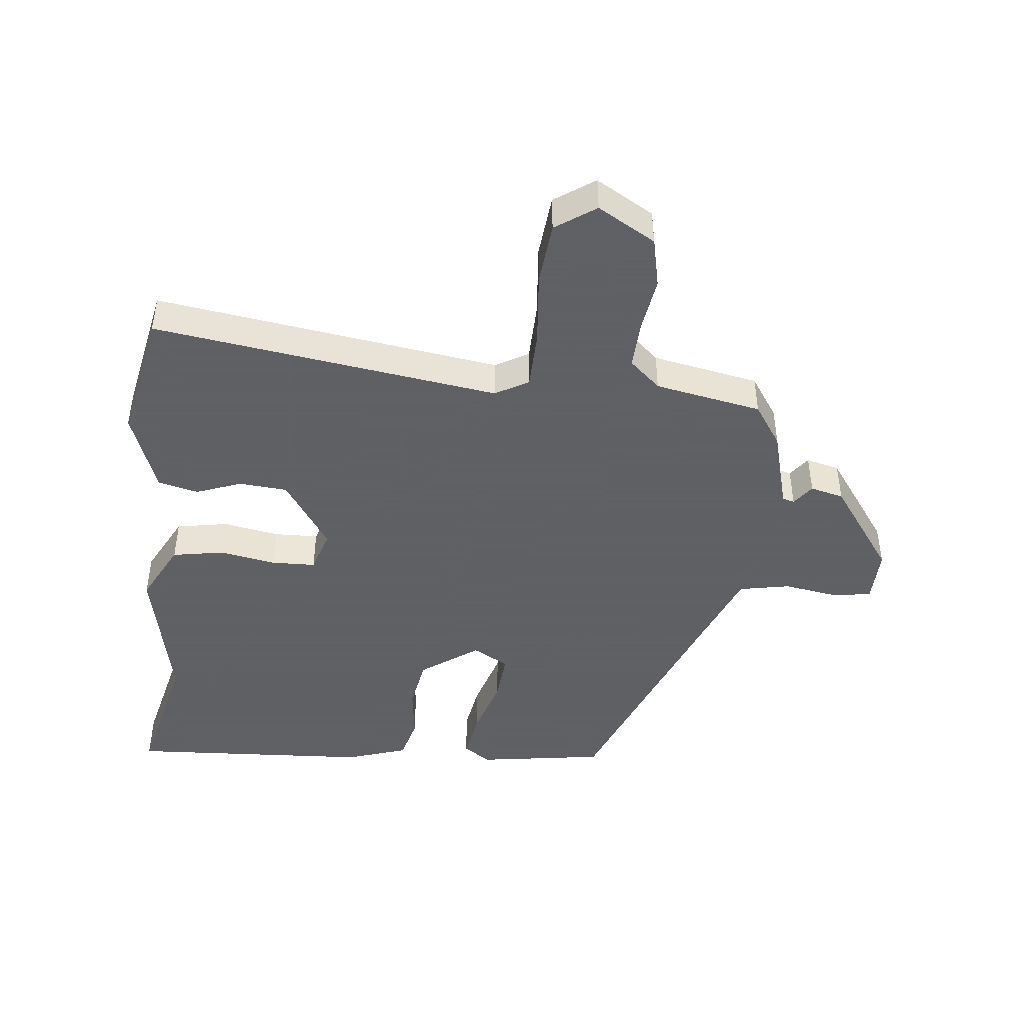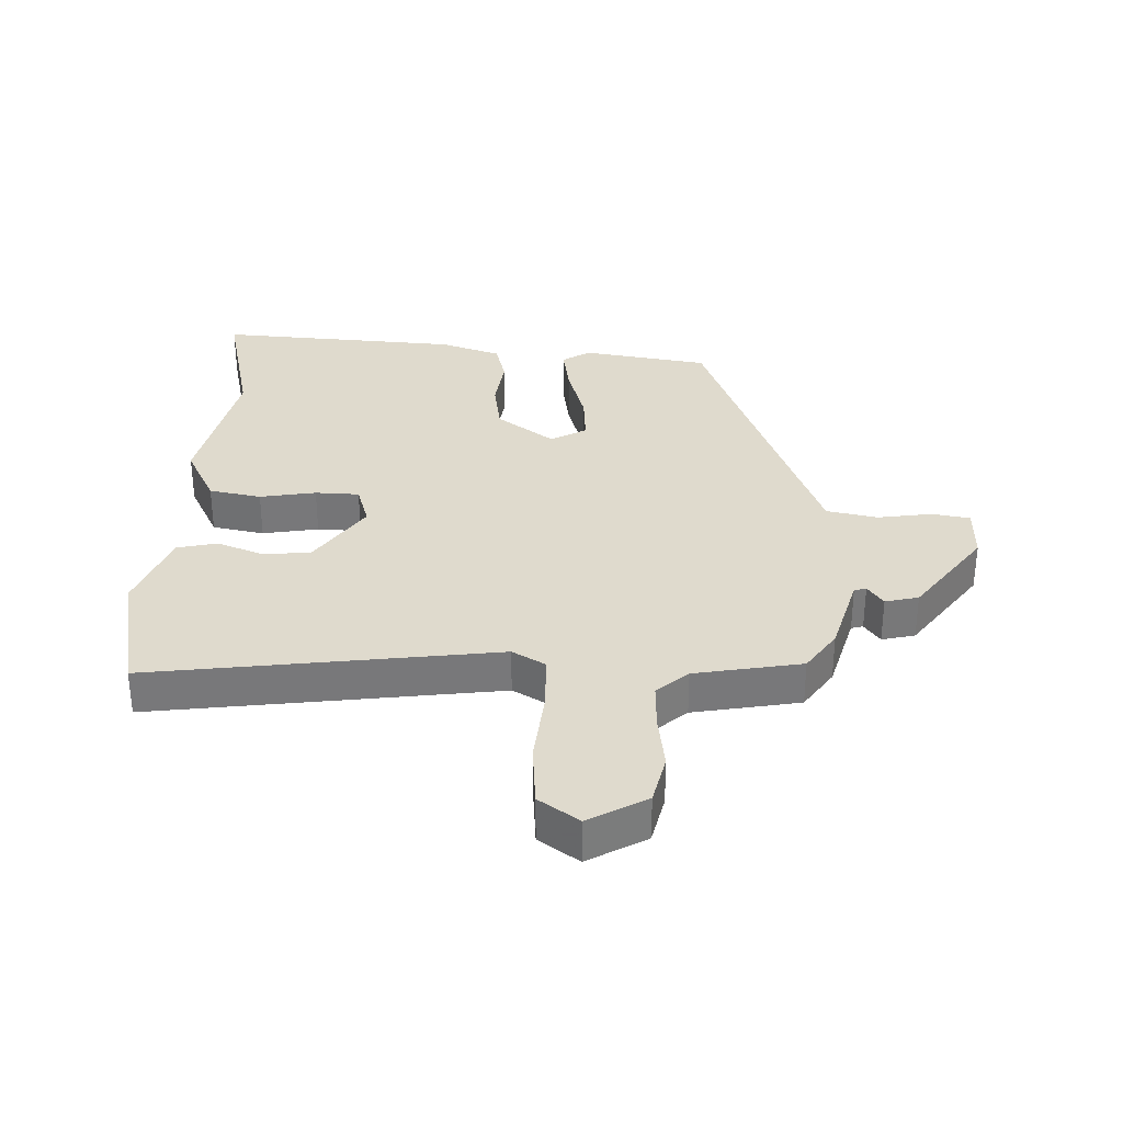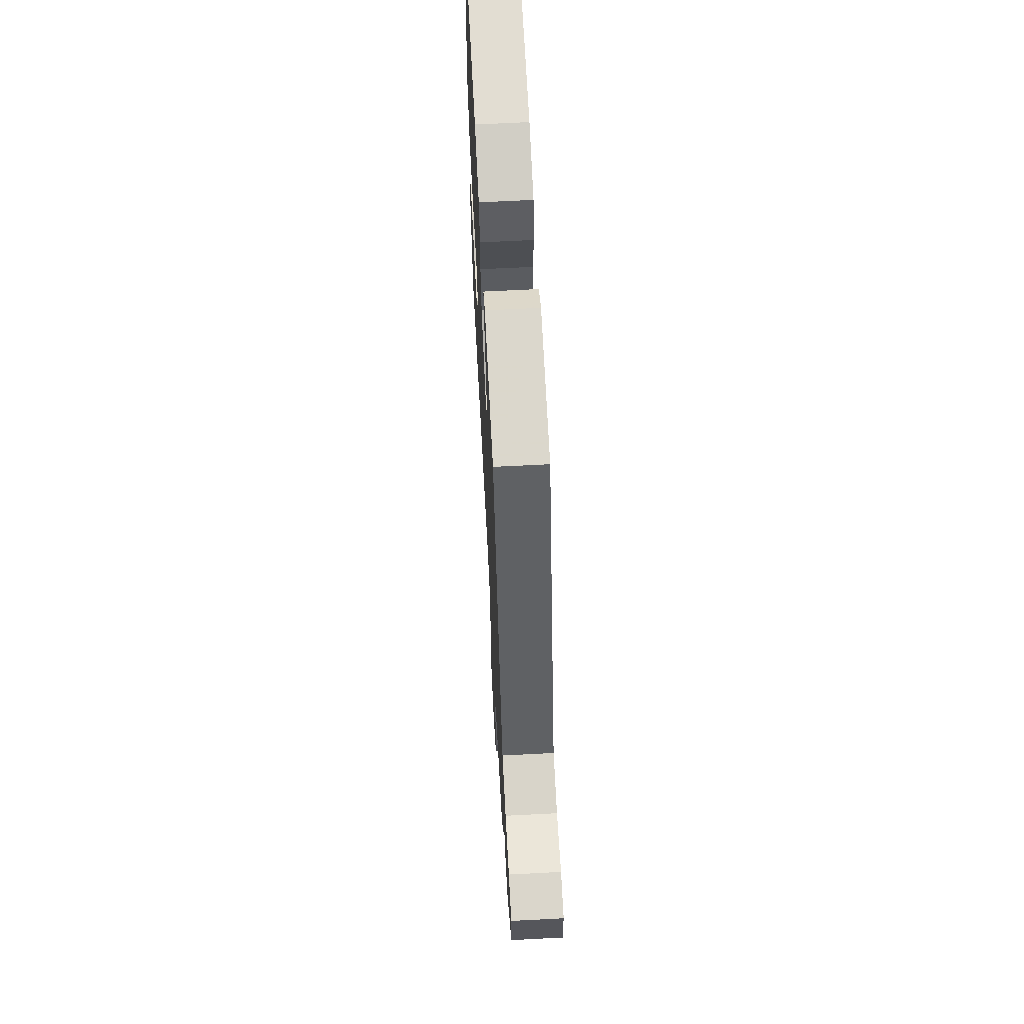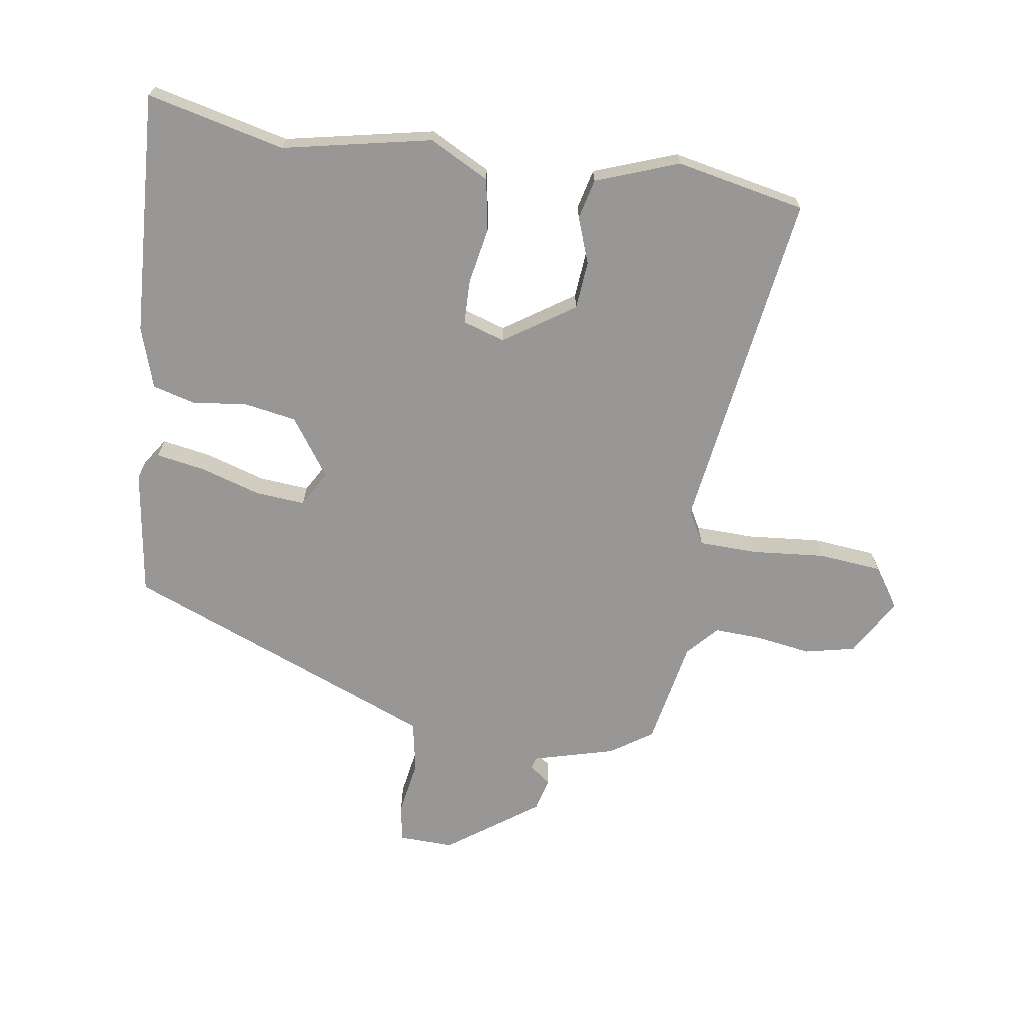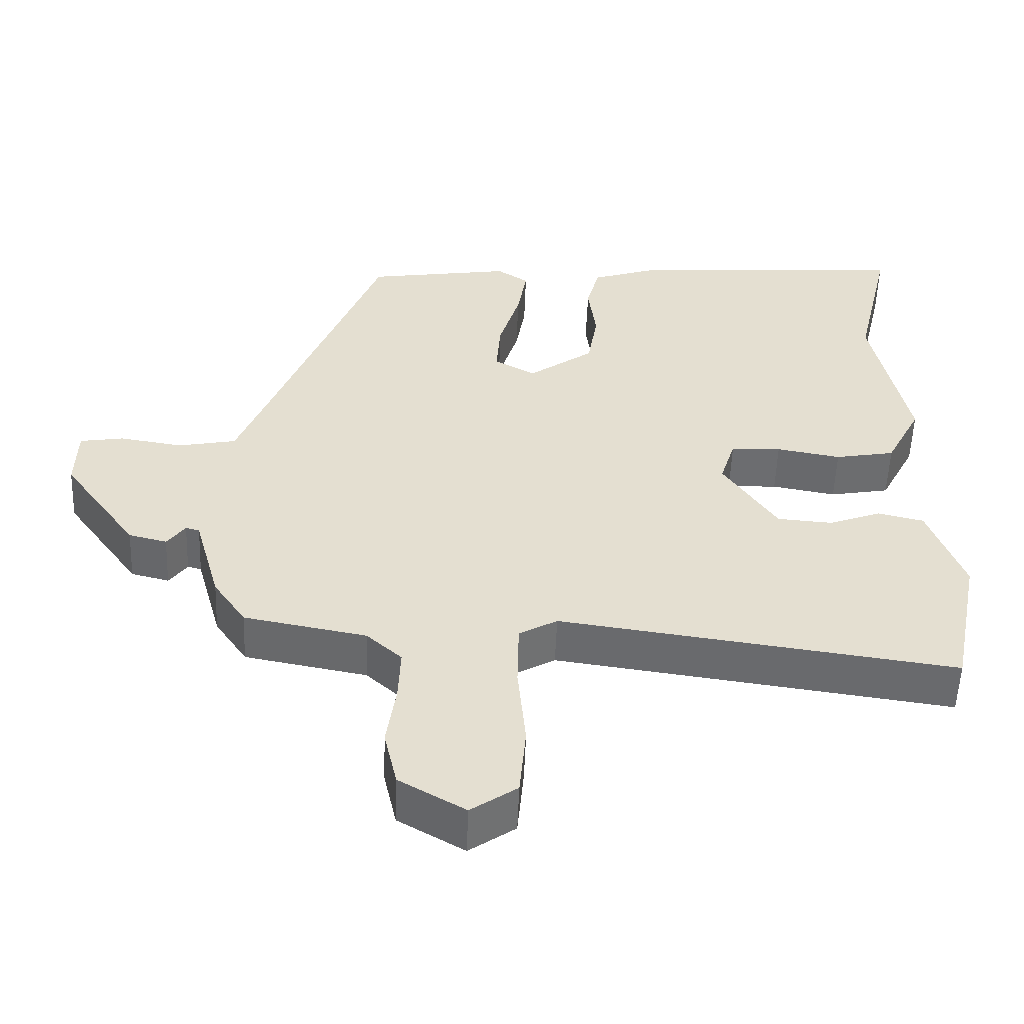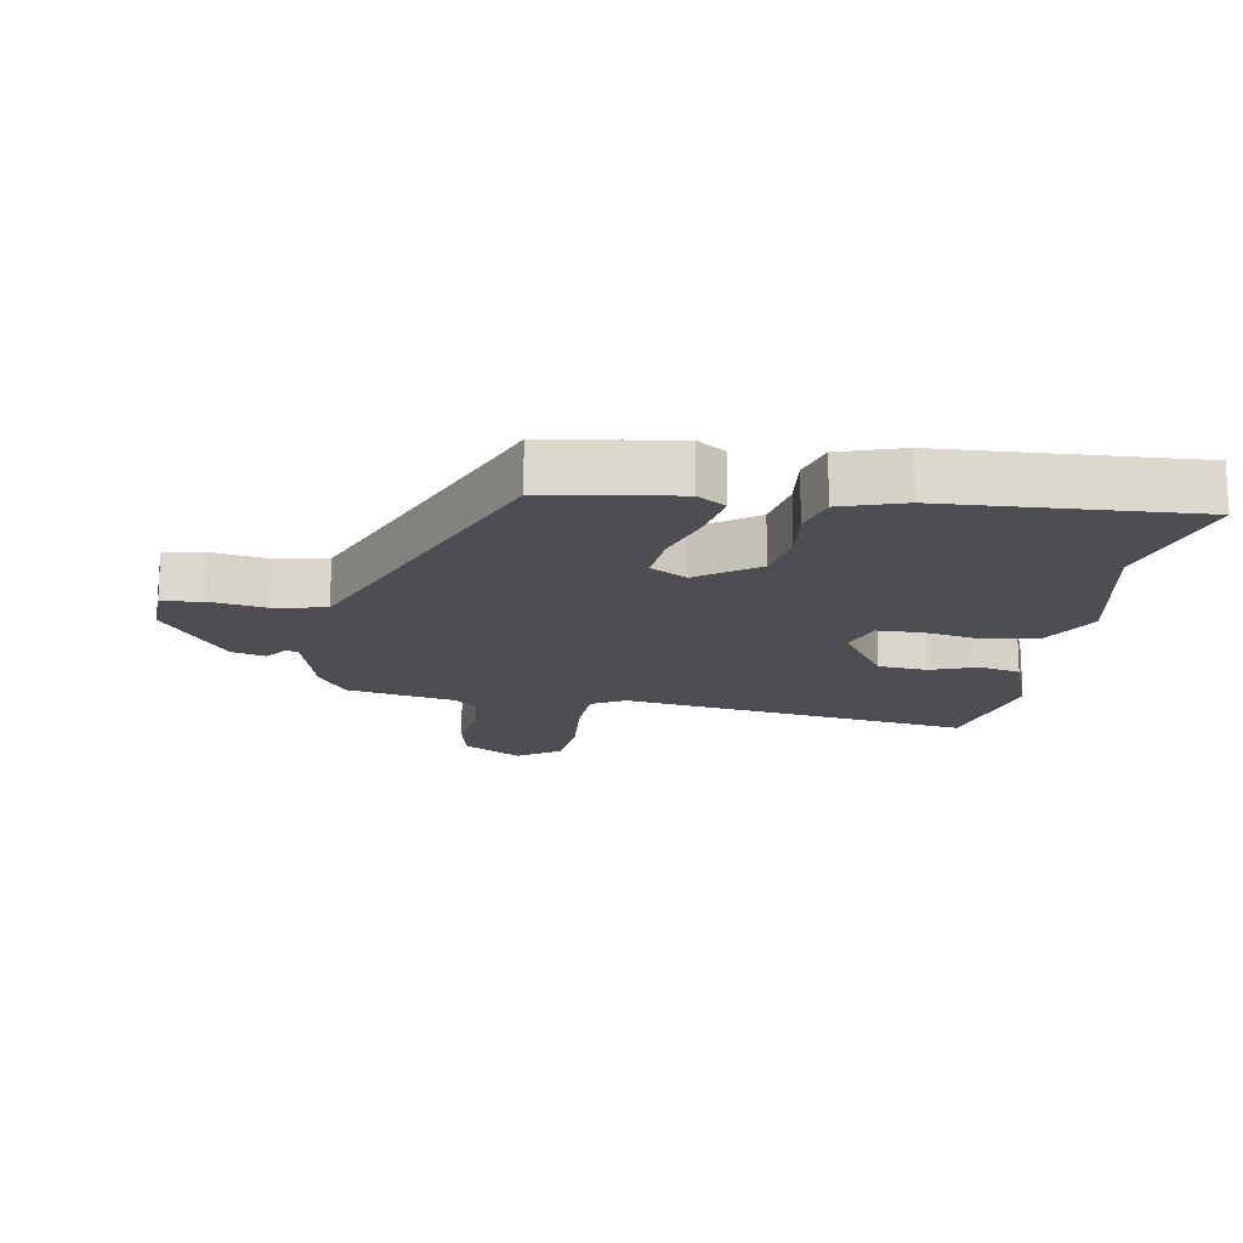
<metadata>
{"format":"obj","ext":"obj","renderer":"f3d","projection":"perspective","resolution":1024,"background":"white","views":[{"elev":-45.3,"azim":173.8,"up":"+Y"},{"elev":32.9,"azim":-177.6,"up":"+Y"},{"elev":64.8,"azim":-93.0,"up":"+Z"},{"elev":-68.3,"azim":81.0,"up":"+Y"},{"elev":-53.9,"azim":-2.1,"up":"+Z"},{"elev":-16.7,"azim":-9.9,"up":"+Y"}]}
</metadata>
<code>
v 0.488 0.07 -0.54
v -0.061 0.07 -0.463
v -0.114 0.07 -0.493
v -0.116 0.07 -0.586
v -0.105 0.07 -0.703
v -0.114 0.07 -0.803
v -0.178 0.07 -0.847
v -0.27 0.07 -0.794
v -0.288 0.07 -0.714
v -0.275 0.07 -0.626
v -0.272 0.07 -0.551
v -0.321 0.07 -0.507
v -0.491 0.07 -0.475
v -0.536 0.07 -0.409
v -0.572 0.07 -0.279
v -0.591 0.07 -0.274
v -0.616 0.07 -0.308
v -0.669 0.07 -0.295
v -0.773 0.07 -0.151
v -0.771 0.07 -0.063
v -0.71 0.07 -0.053
v -0.623 0.07 -0.067
v -0.542 0.07 -0.051
v -0.502 0.07 0.049
v -0.346 0.07 0.445
v -0.144 0.07 0.476
v -0.1 0.07 0.447
v -0.113 0.07 0.369
v -0.142 0.07 0.273
v -0.148 0.07 0.194
v -0.091 0.07 0.162
v 0 0.07 0.227
v 0.014 0.07 0.311
v 0.003 0.07 0.397
v 0.021 0.07 0.465
v 0.118 0.07 0.497
v 0.505 0.07 0.52
v 0.454 0.07 0.301
v 0.504 0.07 0.065
v 0.455 0.07 -0.03
v 0.372 0.07 -0.045
v 0.283 0.07 -0.029
v 0.213 0.07 -0.031
v 0.192 0.07 -0.098
v 0.267 0.07 -0.209
v 0.344 0.07 -0.215
v 0.416 0.07 -0.188
v 0.48 0.07 -0.203
v 0.529 0.07 -0.334
v 0.488 0 -0.54
v -0.061 0 -0.463
v -0.114 0 -0.493
v -0.116 0 -0.586
v -0.105 0 -0.703
v -0.114 0 -0.803
v -0.178 0 -0.847
v -0.27 0 -0.794
v -0.288 0 -0.714
v -0.275 0 -0.626
v -0.272 0 -0.551
v -0.321 0 -0.507
v -0.491 0 -0.475
v -0.536 0 -0.409
v -0.572 0 -0.279
v -0.591 0 -0.274
v -0.616 0 -0.308
v -0.669 0 -0.295
v -0.773 0 -0.151
v -0.771 0 -0.063
v -0.71 0 -0.053
v -0.623 0 -0.067
v -0.542 0 -0.051
v -0.502 0 0.049
v -0.346 0 0.445
v -0.144 0 0.476
v -0.1 0 0.447
v -0.113 0 0.369
v -0.142 0 0.273
v -0.148 0 0.194
v -0.091 0 0.162
v 0 0 0.227
v 0.014 0 0.311
v 0.003 0 0.397
v 0.021 0 0.465
v 0.118 0 0.497
v 0.505 0 0.52
v 0.454 0 0.301
v 0.504 0 0.065
v 0.455 0 -0.03
v 0.372 0 -0.045
v 0.283 0 -0.029
v 0.213 0 -0.031
v 0.192 0 -0.098
v 0.267 0 -0.209
v 0.344 0 -0.215
v 0.416 0 -0.188
v 0.48 0 -0.203
v 0.529 0 -0.334
f 46 47 48 49
f 45 46 49 1
f 44 45 1 2
f 43 44 2 3
f 39 40 41 42
f 38 39 42 43
f 37 38 43
f 36 37 43 3
f 33 34 35 36
f 32 33 36 3
f 26 27 28 29
f 24 25 26 29
f 23 24 29 30
f 19 20 21 22
f 19 22 23
f 16 17 18 19
f 15 16 19 23
f 12 13 14 15
f 11 12 15 23
f 7 8 9 10
f 7 10 11
f 4 5 6 7
f 3 4 7 11
f 31 32 3 11
f 11 23 30 31
f 98 97 96 95
f 50 98 95 94
f 51 50 94 93
f 52 51 93 92
f 91 90 89 88
f 92 91 88 87
f 92 87 86
f 52 92 86 85
f 85 84 83 82
f 52 85 82 81
f 78 77 76 75
f 78 75 74 73
f 79 78 73 72
f 71 70 69 68
f 72 71 68
f 68 67 66 65
f 72 68 65 64
f 64 63 62 61
f 72 64 61 60
f 59 58 57 56
f 60 59 56
f 56 55 54 53
f 60 56 53 52
f 60 52 81 80
f 80 79 72 60
f 1 50 51 2
f 2 51 52 3
f 3 52 53 4
f 4 53 54 5
f 5 54 55 6
f 6 55 56 7
f 7 56 57 8
f 8 57 58 9
f 9 58 59 10
f 10 59 60 11
f 11 60 61 12
f 12 61 62 13
f 13 62 63 14
f 14 63 64 15
f 15 64 65 16
f 16 65 66 17
f 17 66 67 18
f 18 67 68 19
f 19 68 69 20
f 20 69 70 21
f 21 70 71 22
f 22 71 72 23
f 23 72 73 24
f 24 73 74 25
f 25 74 75 26
f 26 75 76 27
f 27 76 77 28
f 28 77 78 29
f 29 78 79 30
f 30 79 80 31
f 31 80 81 32
f 32 81 82 33
f 33 82 83 34
f 34 83 84 35
f 35 84 85 36
f 36 85 86 37
f 37 86 87 38
f 38 87 88 39
f 39 88 89 40
f 40 89 90 41
f 41 90 91 42
f 42 91 92 43
f 43 92 93 44
f 44 93 94 45
f 45 94 95 46
f 46 95 96 47
f 47 96 97 48
f 48 97 98 49
f 49 98 50 1

</code>
